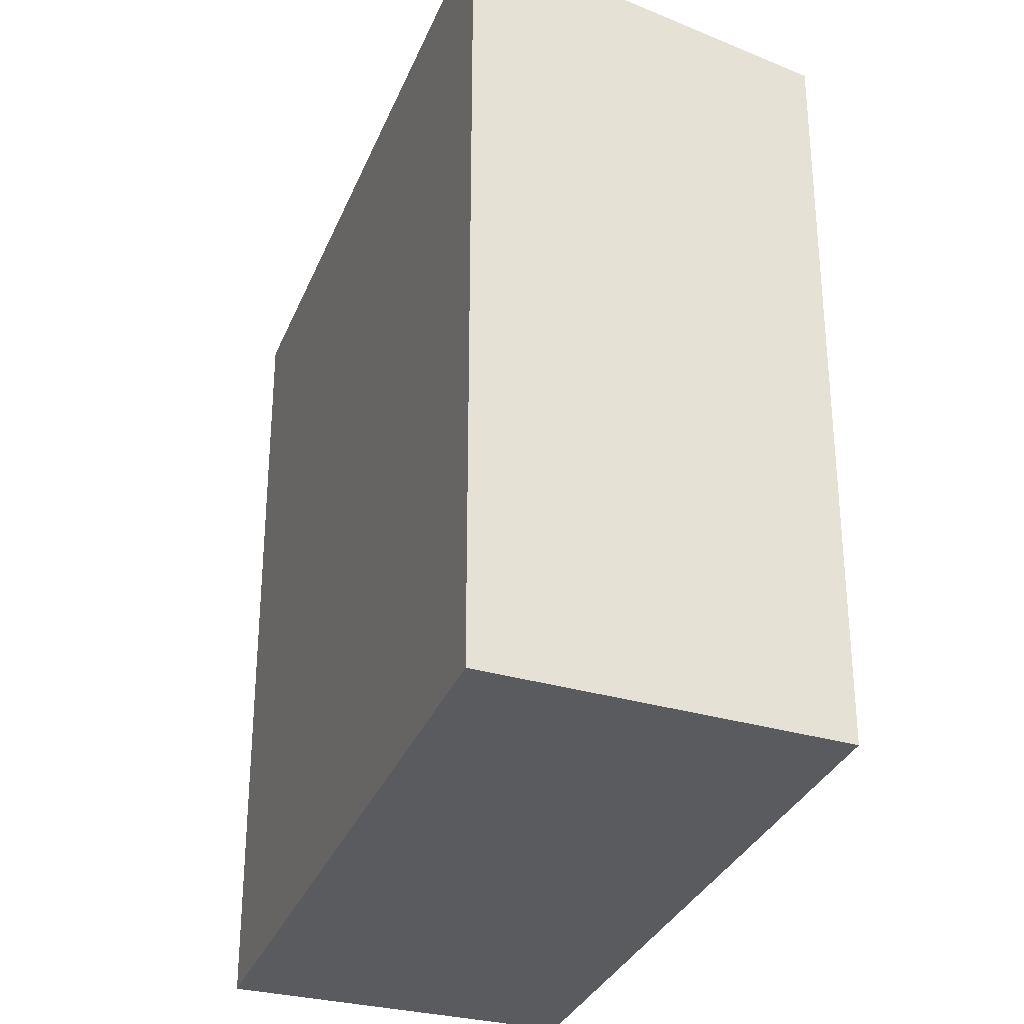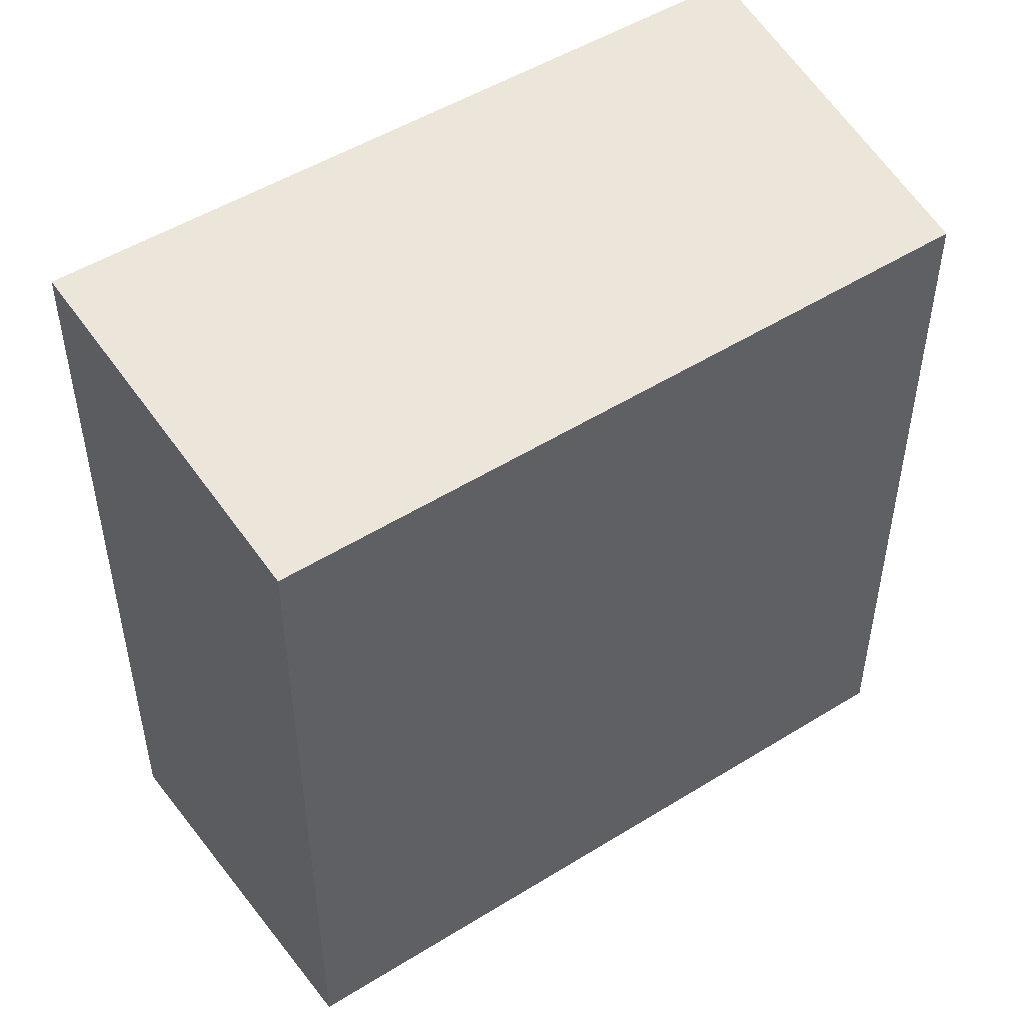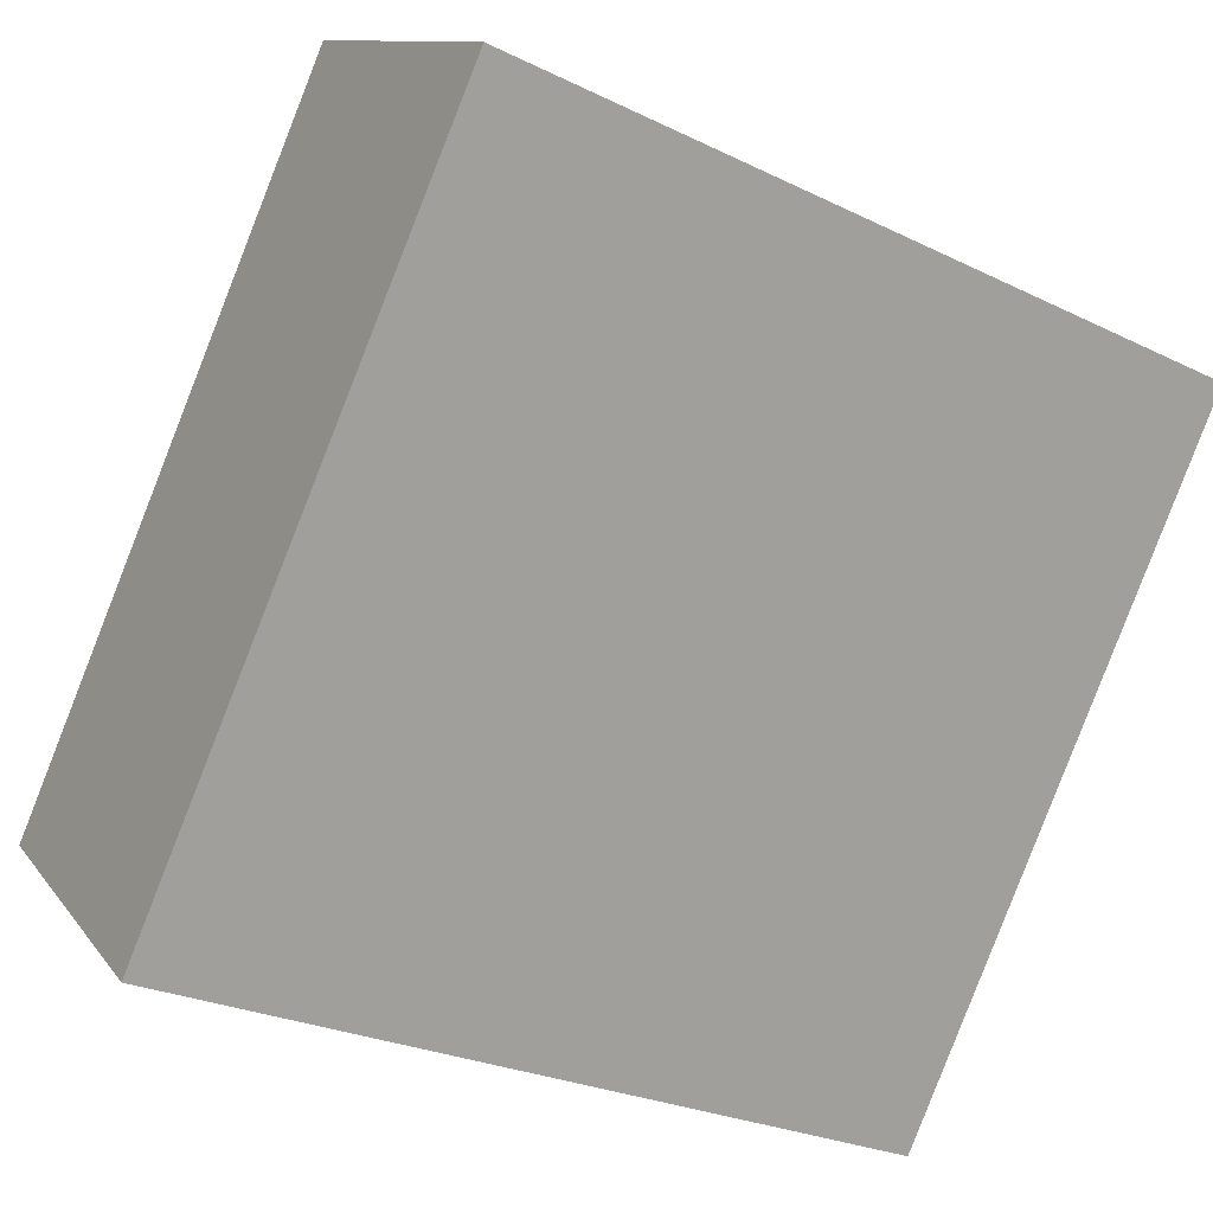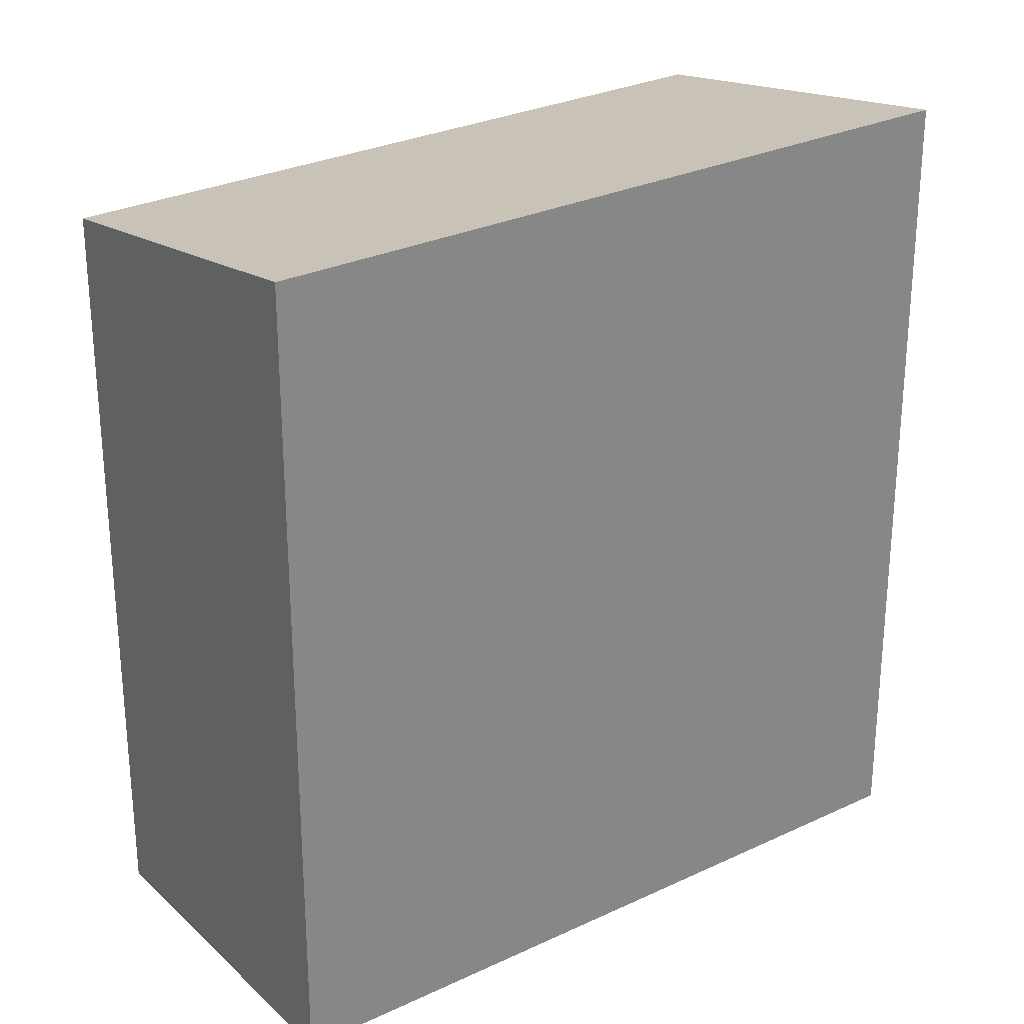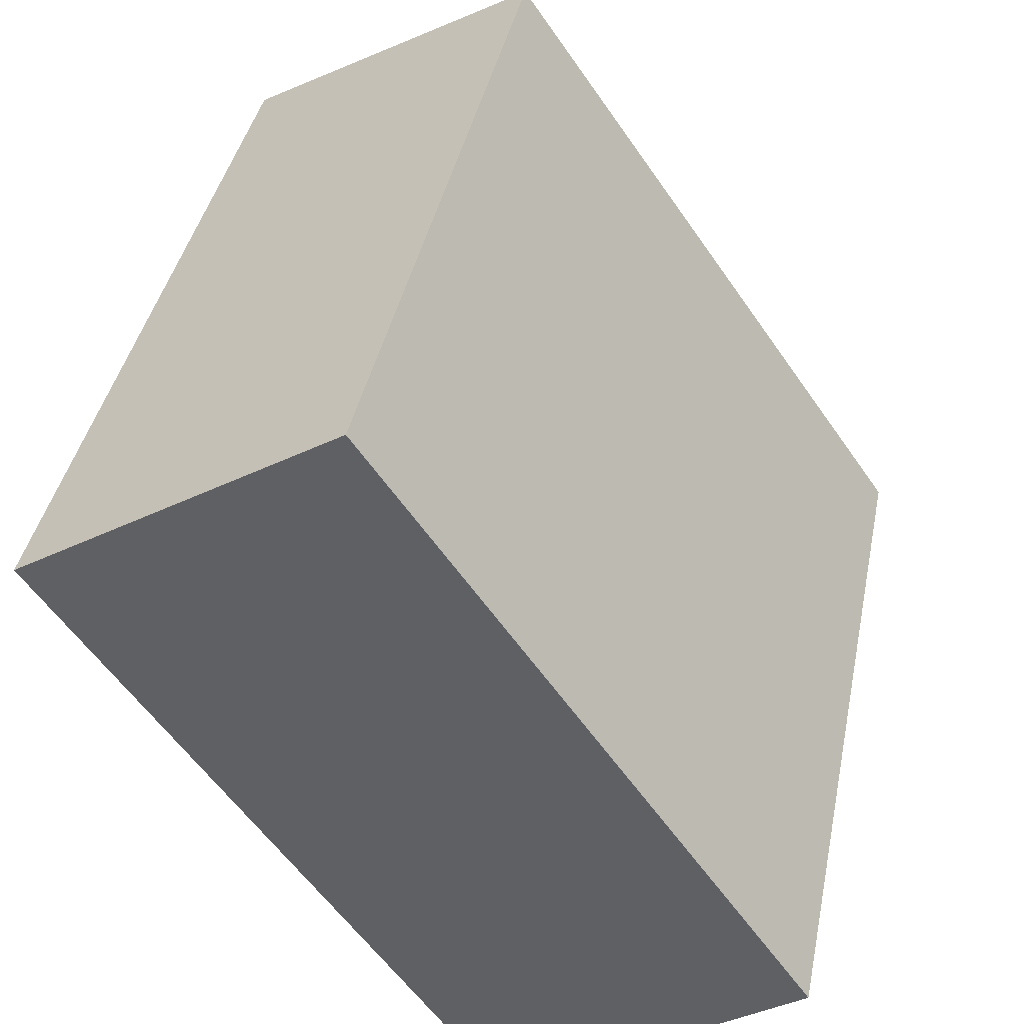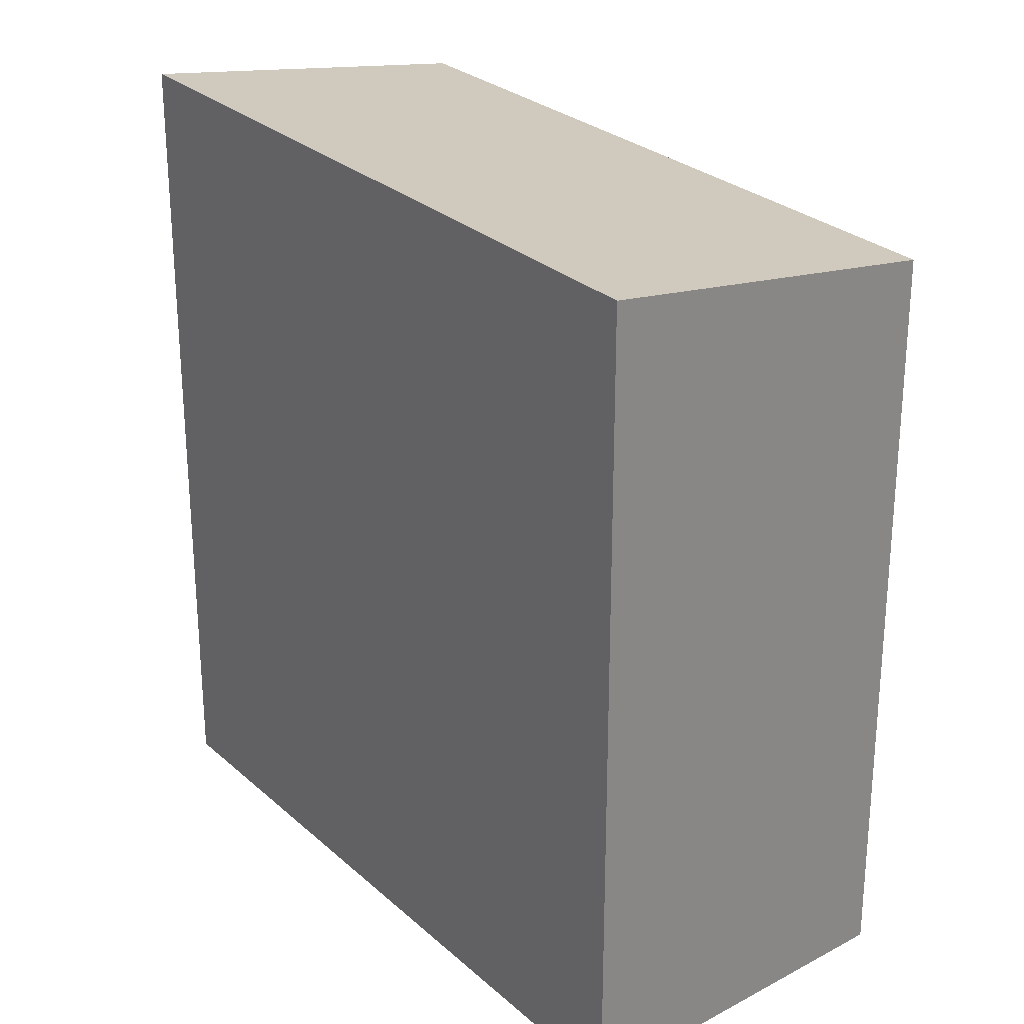
<metadata>
{"format":"obj","ext":"obj","renderer":"f3d","projection":"perspective","resolution":1024,"background":"white","views":[{"elev":-32.0,"azim":-55.1,"up":"+Y"},{"elev":51.4,"azim":21.1,"up":"+Y"},{"elev":-24.7,"azim":-129.0,"up":"+Z"},{"elev":28.1,"azim":-161.2,"up":"+Y"},{"elev":39.5,"azim":11.2,"up":"+Z"},{"elev":27.6,"azim":-72.2,"up":"+Y"}]}
</metadata>
<code>
v  3.542 6.661 -4.963
v  2.498 6.194 1.594
v  5.904 6.205 -3.294
v  0 6.661 4.079e-16
v  3.542 3.039e-16 -4.963
v  5.904 2.017e-16 -3.294
v  0 0 0
v  2.498 -9.76e-17 1.594
g defaultobject
f 1 2 3
f 2 1 4
f 3 5 1
f 5 3 6
f 5 4 1
f 4 5 7
f 7 2 4
f 2 7 8
f 2 6 3
f 6 2 8
f 6 7 5
f 7 6 8

</code>
